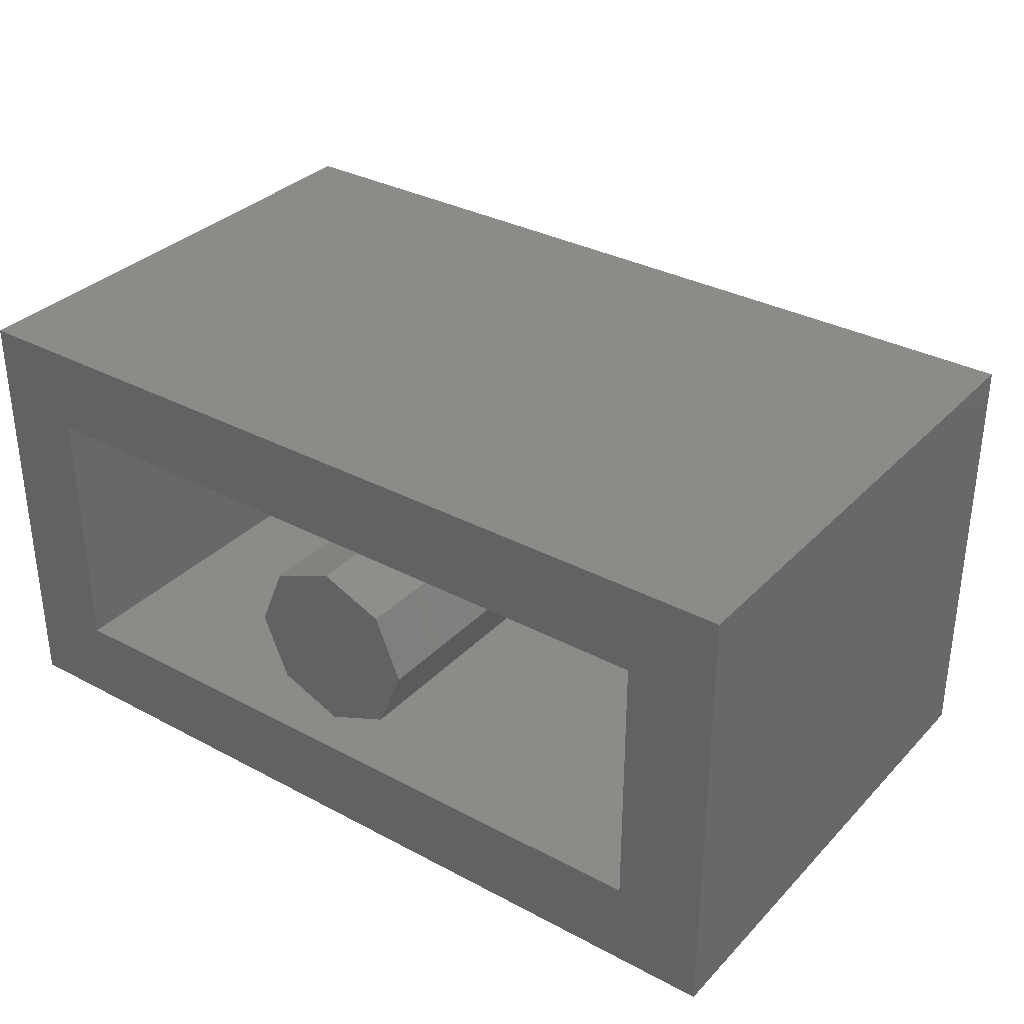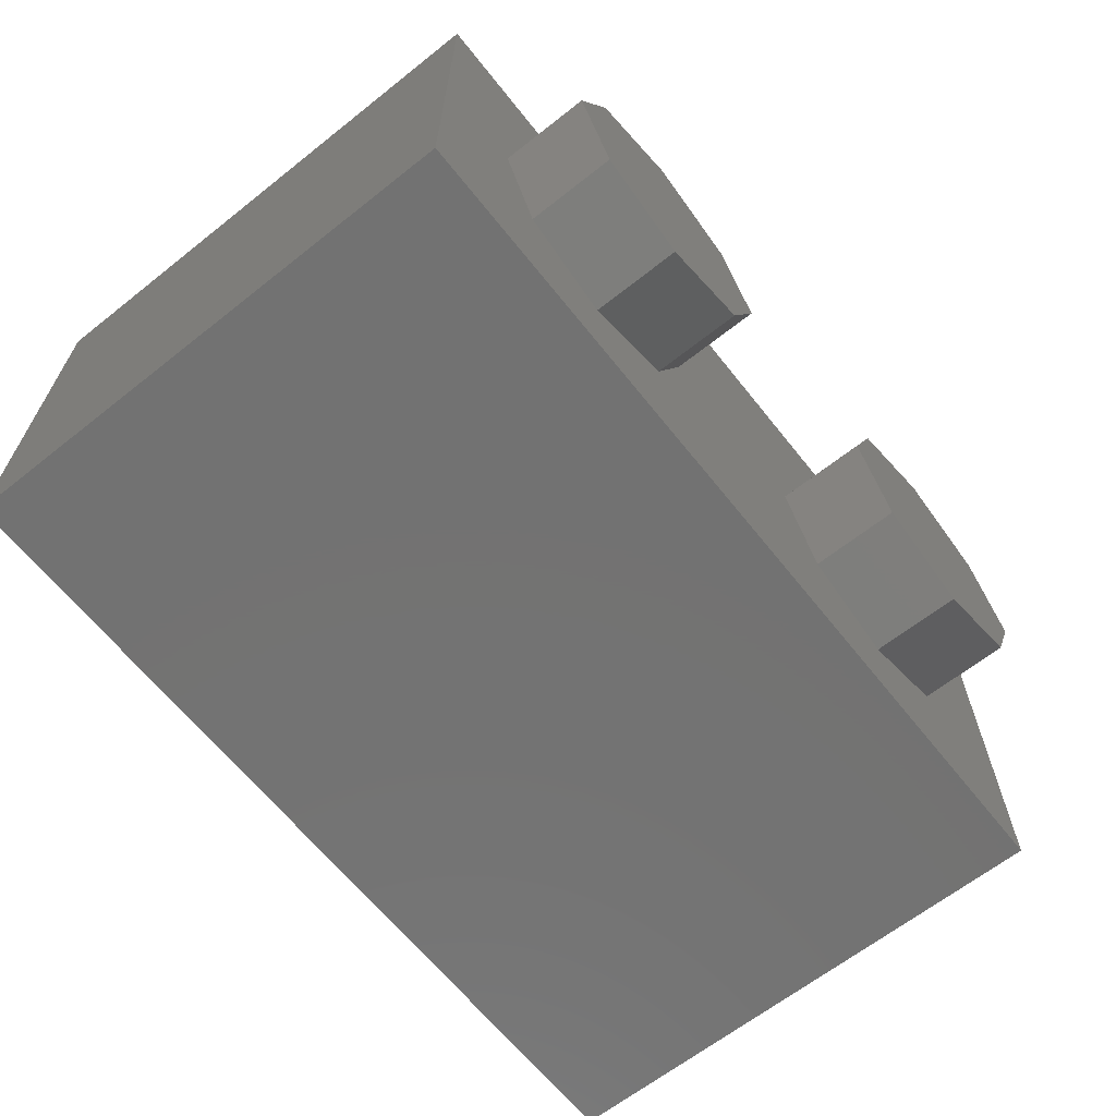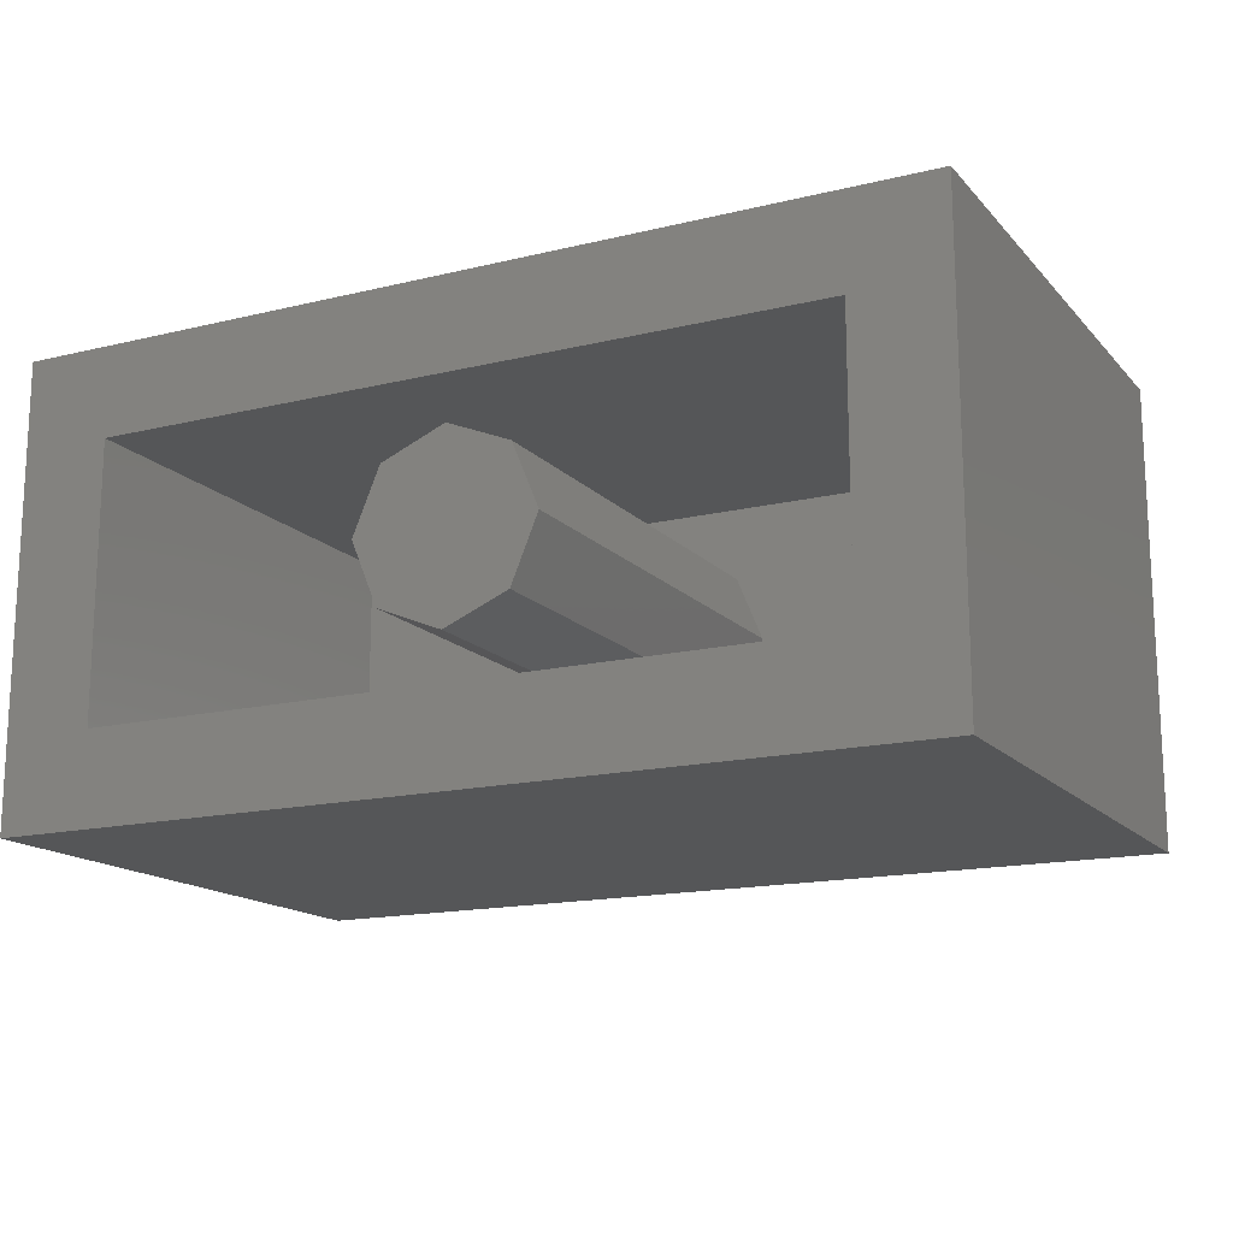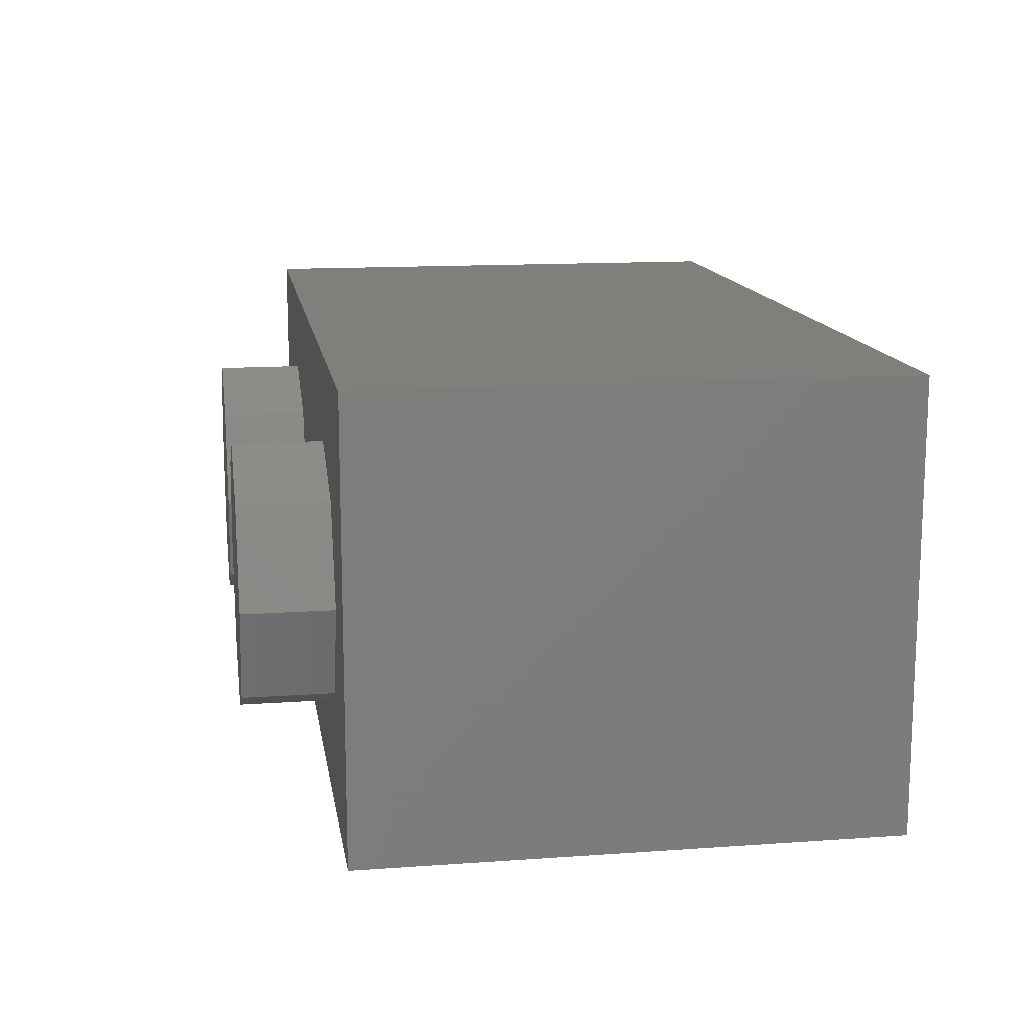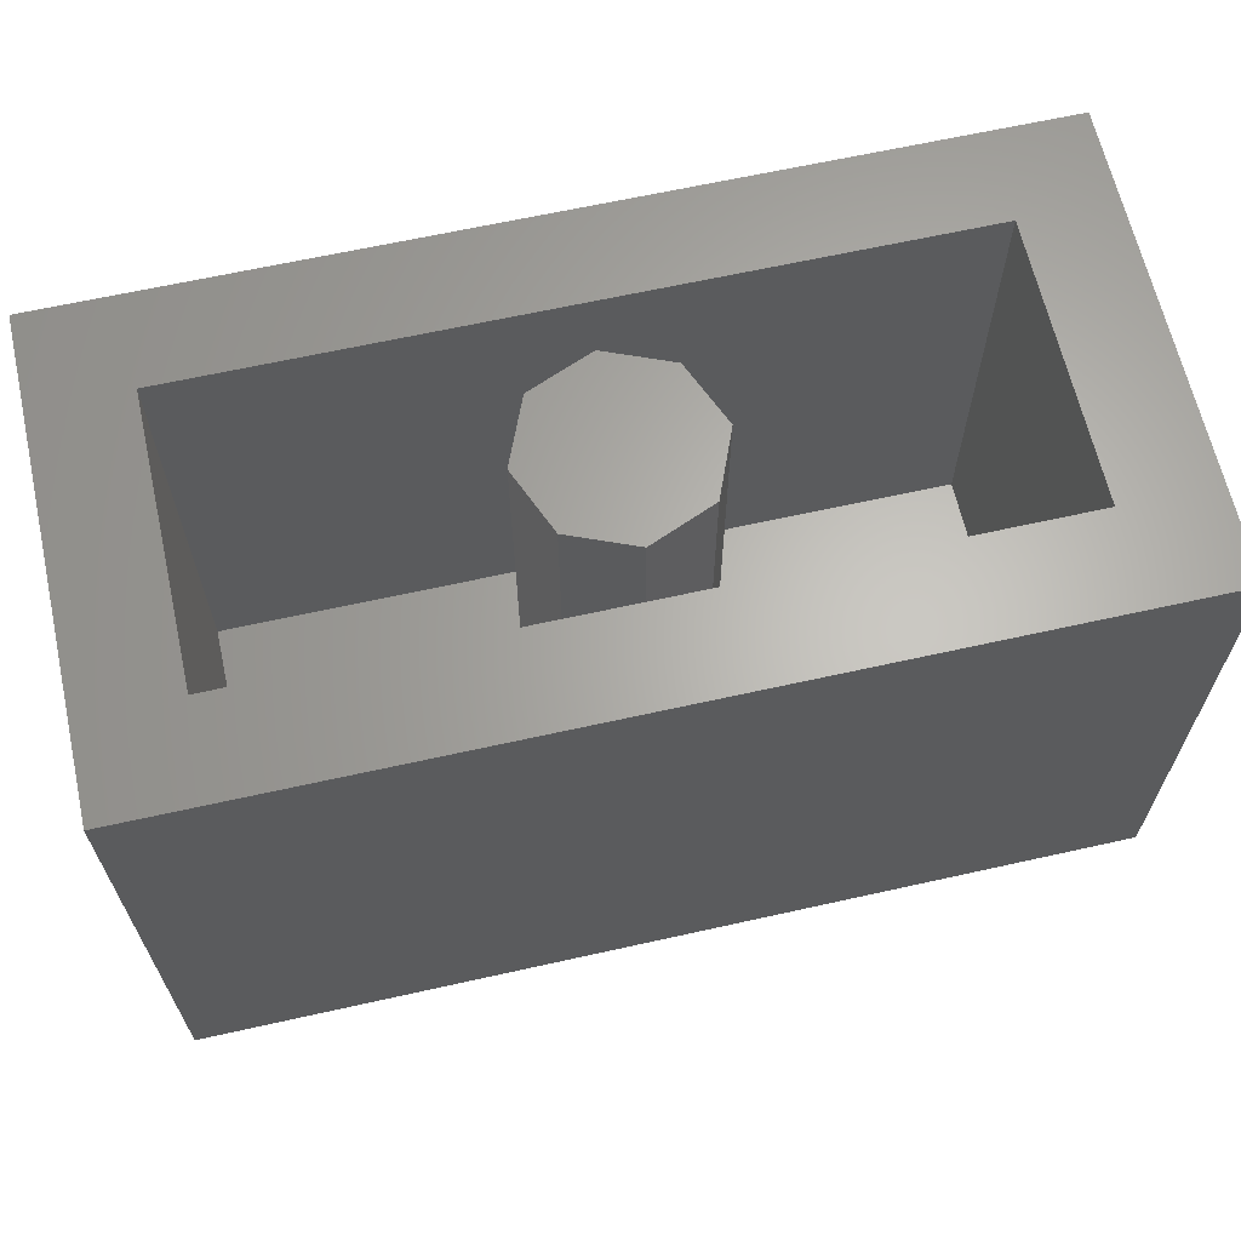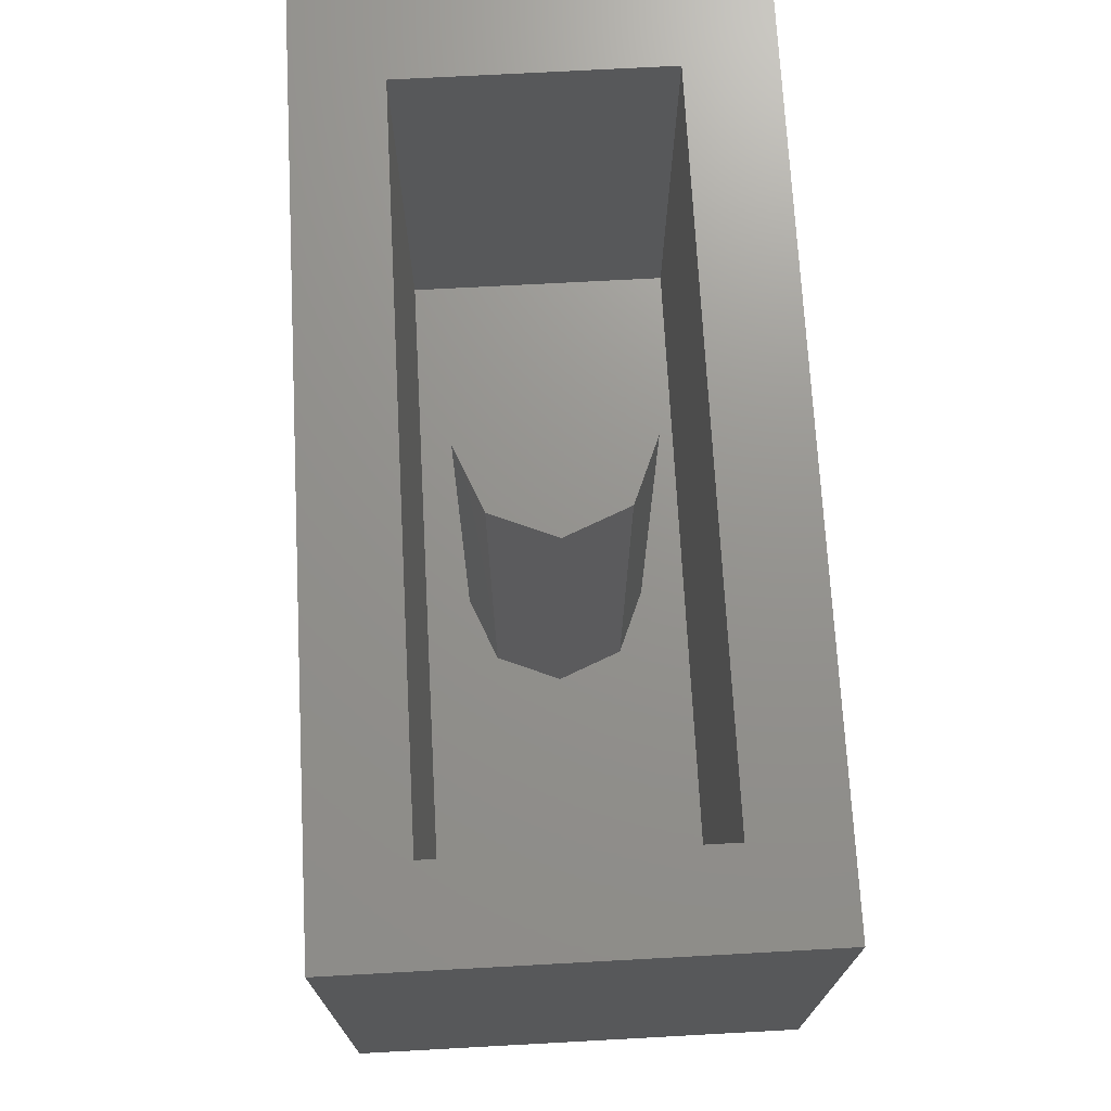
<metadata>
{"format":"stl","ext":"stl","renderer":"f3d","projection":"perspective","resolution":1024,"background":"white","views":[{"elev":33.2,"azim":-143.8,"up":"+Z"},{"elev":-64.6,"azim":-51.5,"up":"+Z"},{"elev":-15.7,"azim":-153.0,"up":"+Z"},{"elev":13.7,"azim":81.0,"up":"+Z"},{"elev":64.6,"azim":-12.7,"up":"+Y"},{"elev":71.5,"azim":-93.1,"up":"+Y"}]}
</metadata>
<code>
# stl→obj: 214 verts, 394 faces
v -0.66 0.18 -0.4
v -0.3436 0.3236 -0.4
v -0.334 0.294 -0.4
v -0.0488 0.65 -0.4
v -0.1136 0.6424 -0.4
v -0.2656 0.65 -0.4
v -0.66 0.75 -0.4
v 0.0004 0.3936 -0.4
v -0.0308 0.352 -0.4
v -0.054 0.3496 -0.4
v -0.0488 0.5928 -0.4
v -0.0252 0.5892 -0.4
v 0.0128 0.5404 -0.4
v 0.056 0.4436 -0.4
v 0.0344 0.456 -0.4
v 0.0624 0.4696 -0.4
v -0.1968 0.5348 -0.4
v -0.188 0.404 -0.4
v -0.2656 0.294 -0.4
v -0.1872 0.5844 -0.4
v -0.1784 0.3572 -0.4
v -0.1592 0.6204 -0.4
v -0.1512 0.3228 -0.4
v 0.1128 0.284 -0.4
v 0.0476 0.32 -0.4
v 0.0752 0.3496 -0.4
v 0.084 0.3876 -0.4
v 0.0048 0.3004 -0.4
v -0.0488 0.294 -0.4
v 0.1428 0.65 -0.4
v 0.0584 0.6192 -0.4
v 0.0104 0.6424 -0.4
v 0.076 0.6028 -0.4
v 0.0888 0.5836 -0.4
v 0.0992 0.5372 -0.4
v -0.108 0.3012 -0.4
v -0.1132 0.56 -0.4
v -0.1008 0.578 -0.4
v -0.08 0.5892 -0.4
v -0.0776 0.4404 -0.4
v -0.0696 0.4404 -0.4
v -0.1108 0.404 -0.4
v 0.3928 0.4932 -0.4
v 0.344 0.5244 -0.4
v 0.438 0.5892 -0.4
v 0.438 0.4372 -0.4
v 0.4224 0.4656 -0.4
v 0.66 0.18 -0.4
v 0.2996 0.294 -0.4
v 0.3584 0.3016 -0.4
v 0.404 0.3244 -0.4
v 0.4332 0.3592 -0.4
v 0.4432 0.4036 -0.4
v 0.72 0.24 -0.4
v 0.72 0.69 -0.4
v 0.438 0.65 -0.4
v 0.66 0.75 -0.4
v 0.1504 0.4212 -0.4
v 0.1572 0.3804 -0.4
v 0.1492 0.6056 -0.4
v 0.1676 0.5692 -0.4
v 0.1724 0.346 -0.4
v 0.1892 0.3276 -0.4
v 0.2 0.536 -0.4
v 0.31 0.5436 -0.4
v 0.2104 0.3132 -0.4
v 0.3572 0.4052 -0.4
v 0.3204 0.3572 -0.4
v 0.294 0.3536 -0.4
v 0.2536 0.298 -0.4
v -0.4432 0.3568 -0.4
v -0.396 0.3532 -0.4
v -0.45 0.3568 -0.4
v -0.3636 0.3424 -0.4
v -0.45 0.4068 -0.4
v -0.72 0.69 -0.4
v -0.3488 0.65 -0.4
v -0.3488 0.4068 -0.4
v -0.1176 0.5348 -0.4
v -0.0384 0.4376 -0.4
v -0.1072 0.3792 -0.4
v -0.0032 0.3752 -0.4
v -0.0136 0.3608 -0.4
v -0.004 0.414 -0.4
v -0.0164 0.4292 -0.4
v -0.032 0.4908 -0.4
v 0.0076 0.5172 -0.4
v -0.0076 0.5008 -0.4
v 0.0084 0.5628 -0.4
v -0.0048 0.5788 -0.4
v 0.072 0.428 -0.4
v 0.0828 0.488 -0.4
v 0.0808 0.4092 -0.4
v 0.0948 0.5104 -0.4
v -0.0776 0.4884 -0.4
v -0.0776 0.3524 -0.4
v -0.0956 0.3628 -0.4
v -0.0688 0.488 -0.4
v 0.2504 0.5024 -0.4
v 0.2276 0.4212 -0.4
v 0.2324 0.3912 -0.4
v 0.266 0.358 -0.4
v 0.2452 0.3708 -0.4
v 0.266 0.5704 -0.4
v 0.2464 0.5892 -0.4
v 0.3372 0.4456 -0.4
v 0.352 0.4256 -0.4
v 0.278 0.488 -0.4
v 0.3528 0.384 -0.4
v 0.3404 0.3676 -0.4
v -0.72 0.24 -0.4
v -0.66 0.77 -0.4
v -0.74 0.77 -0.4
v -0.8 0.96 -0.4
v -0.74 0.69 -0.4
v 0.74 0.77 -0.4
v 0.66 0.77 -0.4
v 0.8 0.96 -0.4
v 0.74 0.69 -0.4
v 0.66 0.16 -0.4
v 0.74 0.16 -0.4
v 0.8 0 -0.4
v 0.74 0.24 -0.4
v -0.74 0.16 -0.4
v -0.66 0.16 -0.4
v -0.8 0 -0.4
v -0.74 0.24 -0.4
v 0.8 0.96 0.4
v 0.64 0.96 0.24
v -0.64 0.96 0.24
v -0.8 0.96 0.4
v -0.64 0.96 -0.24
v 0.64 0.96 -0.24
v 0.16 0.96 0
v 0.1131 0.96 -0.1131
v 0 0.96 0
v 0 0.96 -0.16
v -0.1131 0.96 -0.1131
v -0.16 0.96 -0
v -0.1131 0.96 0.1131
v -0 0.96 0.16
v 0.1131 0.96 0.1131
v 0.16 0.16 0
v 0.1131 0.16 -0.1131
v 0 0.16 -0.16
v -0.1131 0.16 -0.1131
v -0.16 0.16 -0
v -0.1131 0.16 0.1131
v -0 0.16 0.16
v 0.1131 0.16 0.1131
v -0.64 0.16 0.24
v 0.64 0.16 0.24
v 0.64 0.16 -0.24
v -0.64 0.16 -0.24
v 0.8 0 0.4
v -0.8 0 0.4
v 0.64 -0.16 0
v 0.64 0 0
v 0.5697 0 0.1697
v 0.5697 -0.16 0.1697
v 0.4 0 0.24
v 0.4 -0.16 0.24
v 0.2303 0 0.1697
v 0.2303 -0.16 0.1697
v 0.16 0 -0
v 0.16 -0.16 -0
v 0.2303 0 -0.1697
v 0.2303 -0.16 -0.1697
v 0.4 0 -0.24
v 0.4 -0.16 -0.24
v 0.5697 0 -0.1697
v 0.5697 -0.16 -0.1697
v 0.4 -0.16 0
v -0.16 -0.16 0
v -0.16 0 0
v -0.2303 0 0.1697
v -0.2303 -0.16 0.1697
v -0.4 0 0.24
v -0.4 -0.16 0.24
v -0.5697 0 0.1697
v -0.5697 -0.16 0.1697
v -0.64 0 -0
v -0.64 -0.16 -0
v -0.5697 0 -0.1697
v -0.5697 -0.16 -0.1697
v -0.4 0 -0.24
v -0.4 -0.16 -0.24
v -0.2303 0 -0.1697
v -0.2303 -0.16 -0.1697
v -0.4 -0.16 0
v 0.6906 0.1661 -0.4
v 0.7166 0.1834 -0.4
v 0.7339 0.2094 -0.4
v 0.7154 0.217 -0.4
v 0.7024 0.1976 -0.4
v 0.683 0.1846 -0.4
v -0.7339 0.2094 -0.4
v -0.7166 0.1834 -0.4
v -0.6906 0.1661 -0.4
v -0.683 0.1846 -0.4
v -0.7024 0.1976 -0.4
v -0.7154 0.217 -0.4
v 0.7339 0.7206 -0.4
v 0.7166 0.7466 -0.4
v 0.6906 0.7639 -0.4
v 0.683 0.7454 -0.4
v 0.7024 0.7324 -0.4
v 0.7154 0.713 -0.4
v -0.6906 0.7639 -0.4
v -0.7166 0.7466 -0.4
v -0.7339 0.7206 -0.4
v -0.7154 0.713 -0.4
v -0.7024 0.7324 -0.4
v -0.683 0.7454 -0.4
f 1 2 3
f 4 5 6
f 6 7 4
f 8 9 10
f 11 12 13
f 14 15 16
f 17 18 19
f 19 6 17
f 6 20 17
f 19 18 21
f 6 22 20
f 19 21 23
f 6 5 22
f 24 25 26
f 24 26 27
f 24 28 25
f 24 29 28
f 30 31 32
f 30 33 31
f 30 34 33
f 30 35 34
f 19 23 36
f 37 38 39
f 40 41 42
f 43 44 45
f 46 47 45
f 47 43 45
f 48 49 50
f 48 51 52
f 48 50 51
f 48 52 53
f 53 54 48
f 55 45 56
f 56 57 55
f 24 58 59
f 60 61 58
f 24 59 62
f 24 62 63
f 61 64 58
f 44 65 45
f 24 63 66
f 67 68 69
f 24 66 70
f 71 72 1
f 1 73 71
f 1 72 74
f 74 2 1
f 75 76 77
f 77 78 75
f 11 79 37
f 37 39 11
f 80 81 42
f 42 41 80
f 82 83 9
f 9 8 82
f 84 8 80
f 80 85 84
f 80 8 10
f 10 81 80
f 86 13 87
f 87 88 86
f 89 13 12
f 12 90 89
f 11 13 86
f 86 79 11
f 91 14 16
f 16 92 91
f 27 93 94
f 94 24 27
f 92 94 93
f 93 91 92
f 40 42 18
f 18 95 40
f 95 18 17
f 17 79 95
f 96 97 81
f 81 10 96
f 98 95 79
f 79 86 98
f 58 64 99
f 99 100 58
f 101 69 102
f 102 103 101
f 53 46 45
f 45 55 53
f 45 65 104
f 104 105 45
f 58 24 30
f 30 60 58
f 101 100 106
f 106 107 101
f 108 106 100
f 100 99 108
f 69 101 107
f 107 67 69
f 68 67 109
f 109 110 68
f 111 75 73
f 73 1 111
f 75 111 76
f 77 76 7
f 7 6 77
f 112 113 114
f 113 115 114
f 56 30 57
f 4 57 30
f 30 32 4
f 7 57 4
f 54 53 55
f 116 117 118
f 119 116 118
f 120 121 122
f 121 123 122
f 29 1 19
f 19 36 29
f 19 1 3
f 49 48 24
f 24 70 49
f 124 125 126
f 35 30 24
f 24 94 35
f 122 123 119
f 119 118 122
f 117 112 114
f 114 118 117
f 114 127 124
f 124 126 114
f 114 115 127
f 24 48 1
f 1 29 24
f 120 122 126
f 126 125 120
f 1 48 120
f 120 125 1
f 112 117 57
f 57 7 112
f 54 55 119
f 119 123 54
f 75 71 73
f 78 74 72
f 77 6 78
f 84 14 91
f 8 93 27
f 72 71 75
f 75 78 72
f 6 19 3
f 3 2 6
f 6 2 74
f 74 78 6
f 39 5 4
f 4 11 39
f 96 10 29
f 29 36 96
f 98 86 80
f 80 41 98
f 29 10 9
f 9 28 29
f 12 11 4
f 4 32 12
f 85 80 86
f 86 15 85
f 90 12 32
f 32 31 90
f 15 86 88
f 88 16 15
f 83 25 28
f 28 9 83
f 25 83 82
f 82 26 25
f 15 14 84
f 84 85 15
f 16 88 87
f 87 92 16
f 31 33 89
f 89 90 31
f 91 93 8
f 8 84 91
f 82 8 27
f 27 26 82
f 34 13 89
f 89 33 34
f 17 20 37
f 37 79 17
f 87 13 94
f 94 92 87
f 37 20 22
f 22 38 37
f 13 34 35
f 35 94 13
f 42 81 21
f 21 18 42
f 23 21 81
f 81 97 23
f 5 39 38
f 38 22 5
f 97 96 36
f 36 23 97
f 40 95 98
f 98 41 40
f 107 47 46
f 108 65 44
f 61 105 64
f 60 30 105
f 105 61 60
f 44 43 106
f 106 108 44
f 66 103 102
f 102 70 66
f 47 107 106
f 106 43 47
f 109 52 51
f 51 110 109
f 64 105 104
f 104 99 64
f 46 53 67
f 67 107 46
f 53 52 109
f 109 67 53
f 49 70 102
f 102 69 49
f 99 104 65
f 65 108 99
f 30 56 45
f 45 105 30
f 58 100 101
f 101 59 58
f 62 59 101
f 101 103 62
f 68 50 49
f 49 69 68
f 50 68 110
f 110 51 50
f 103 66 63
f 63 62 103
f 127 115 76
f 76 111 127
f 128 129 130
f 128 130 131
f 131 130 132
f 131 132 114
f 114 132 133
f 114 133 118
f 118 133 129
f 118 129 128
f 134 135 136
f 135 137 136
f 137 138 136
f 138 139 136
f 139 140 136
f 140 141 136
f 141 142 136
f 142 134 136
f 134 143 144
f 134 144 135
f 135 144 145
f 135 145 137
f 137 145 146
f 137 146 138
f 138 146 147
f 138 147 139
f 139 147 148
f 139 148 140
f 140 148 149
f 140 149 141
f 141 149 150
f 141 150 142
f 142 150 143
f 142 143 134
f 151 152 153
f 151 153 154
f 151 130 129
f 151 129 152
f 154 132 130
f 154 130 151
f 153 133 132
f 153 132 154
f 152 129 133
f 152 133 153
f 118 128 155
f 118 155 122
f 131 114 126
f 131 126 156
f 128 131 156
f 128 156 155
f 156 126 122
f 156 122 155
f 157 158 159
f 157 159 160
f 160 159 161
f 160 161 162
f 162 161 163
f 162 163 164
f 164 163 165
f 164 165 166
f 166 165 167
f 166 167 168
f 168 167 169
f 168 169 170
f 170 169 171
f 170 171 172
f 172 171 158
f 172 158 157
f 173 157 160
f 173 160 162
f 173 162 164
f 173 164 166
f 173 166 168
f 173 168 170
f 173 170 172
f 173 172 157
f 174 175 176
f 174 176 177
f 177 176 178
f 177 178 179
f 179 178 180
f 179 180 181
f 181 180 182
f 181 182 183
f 183 182 184
f 183 184 185
f 185 184 186
f 185 186 187
f 187 186 188
f 187 188 189
f 189 188 175
f 189 175 174
f 190 174 177
f 190 177 179
f 190 179 181
f 190 181 183
f 190 183 185
f 190 185 187
f 190 187 189
f 190 189 174
f 121 120 191
f 121 191 192
f 121 192 193
f 121 193 123
f 54 194 195
f 54 195 196
f 54 196 48
f 127 197 124
f 197 198 124
f 198 199 124
f 199 125 124
f 1 200 111
f 200 201 111
f 201 202 111
f 119 203 116
f 203 204 116
f 204 205 116
f 205 117 116
f 57 206 55
f 206 207 55
f 207 208 55
f 113 112 209
f 113 209 210
f 113 210 211
f 113 211 115
f 76 212 213
f 76 213 214
f 76 214 7
f 54 123 193
f 54 193 194
f 194 193 192
f 194 192 195
f 195 192 191
f 195 191 196
f 196 191 120
f 196 120 48
f 1 125 199
f 1 199 200
f 200 199 198
f 200 198 201
f 201 198 197
f 201 197 202
f 202 197 127
f 202 127 111
f 57 117 205
f 57 205 206
f 206 205 204
f 206 204 207
f 207 204 203
f 207 203 208
f 208 203 119
f 208 119 55
f 76 115 211
f 76 211 212
f 212 211 210
f 212 210 213
f 213 210 209
f 213 209 214
f 214 209 112
f 214 112 7

</code>
